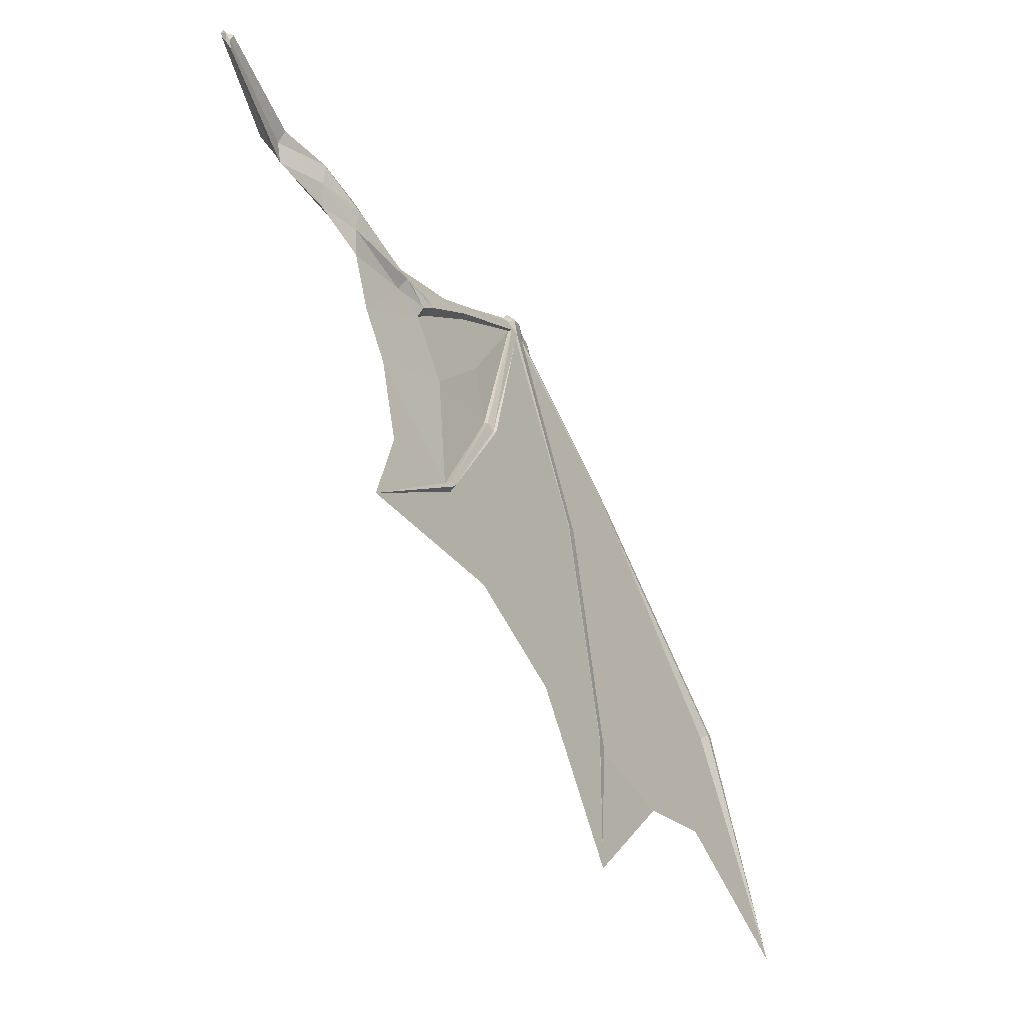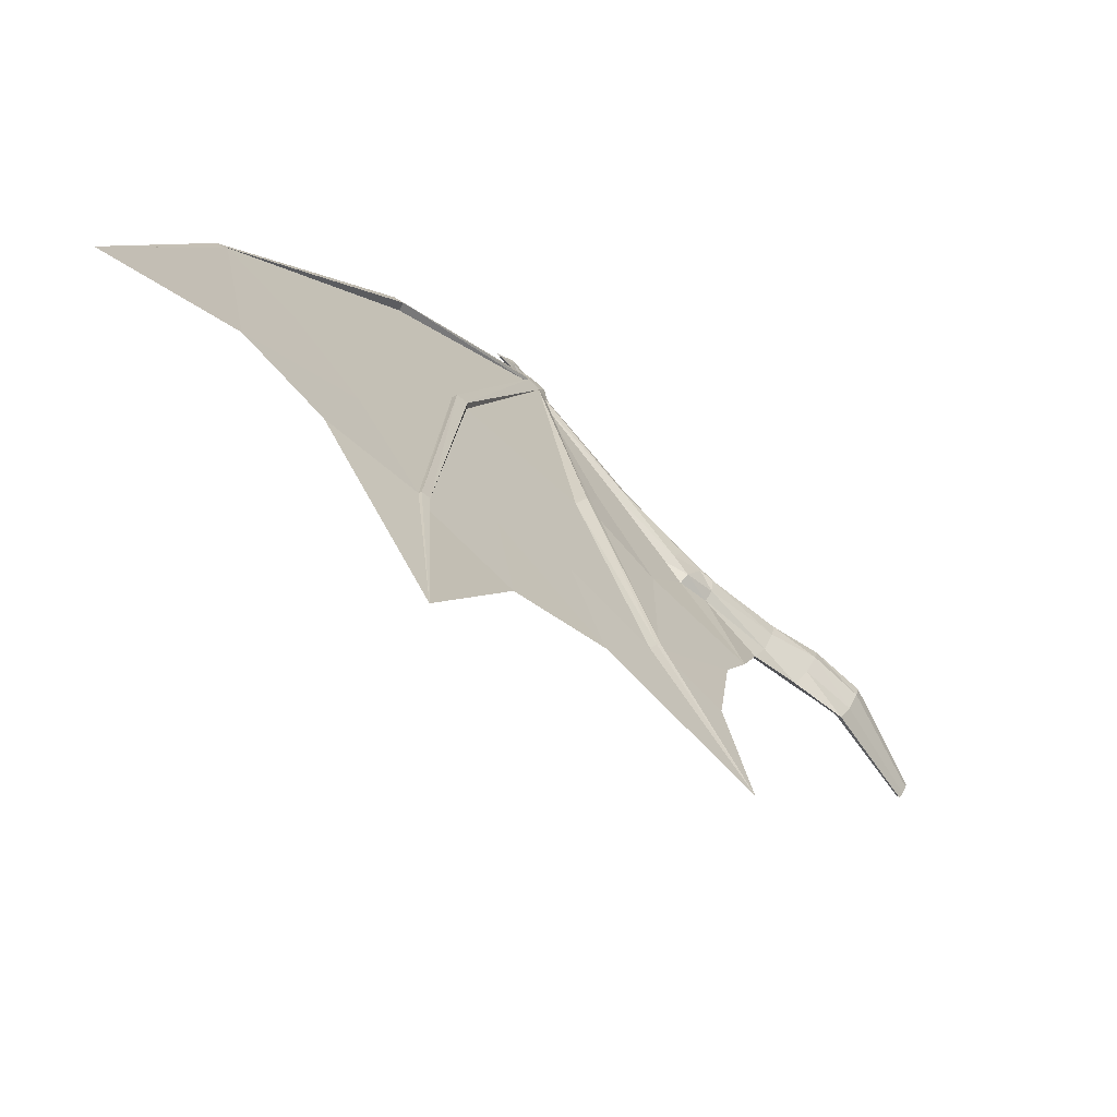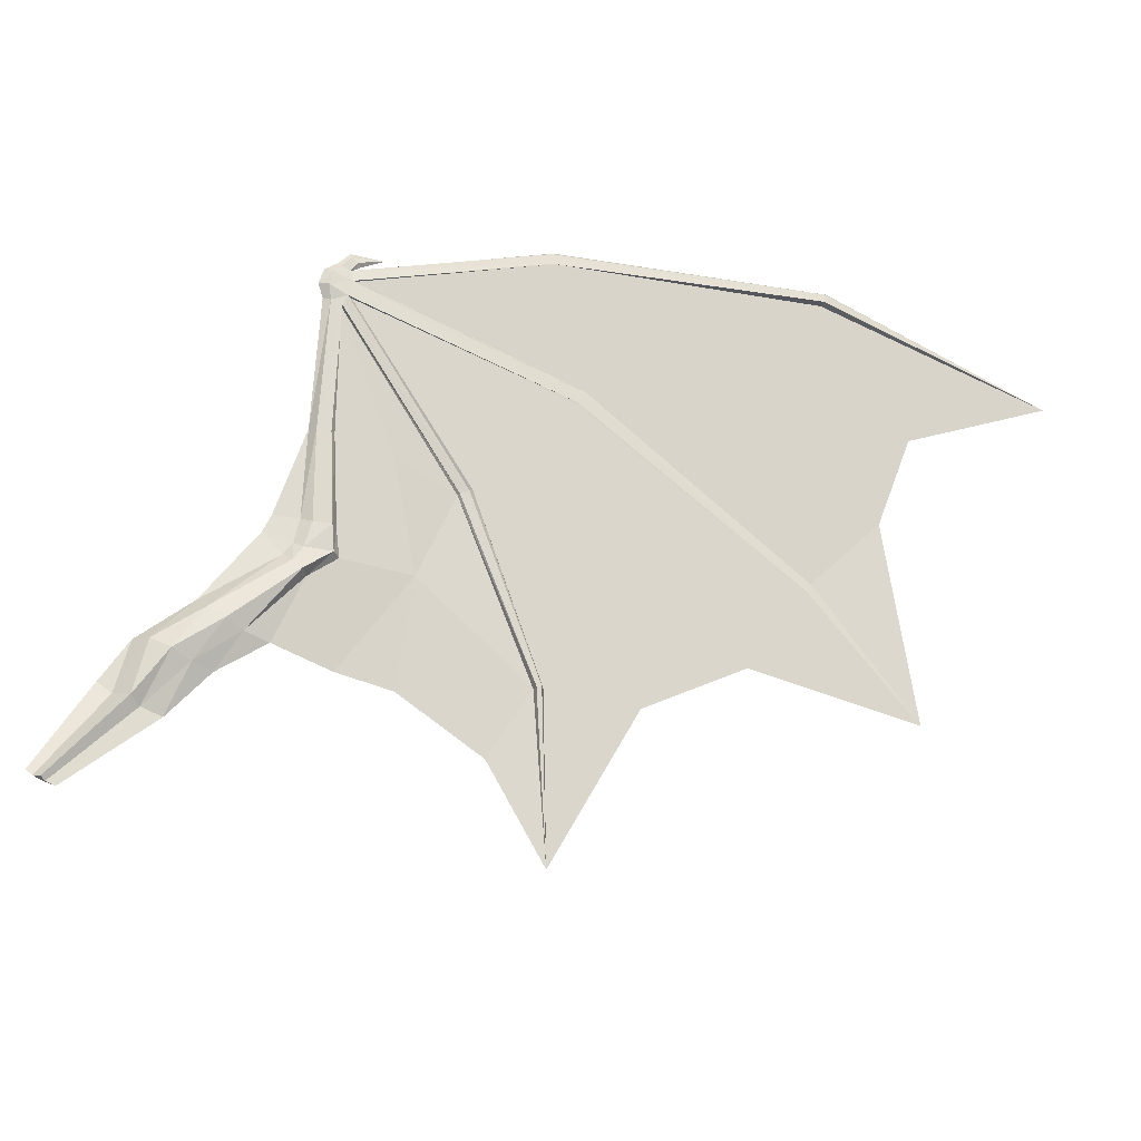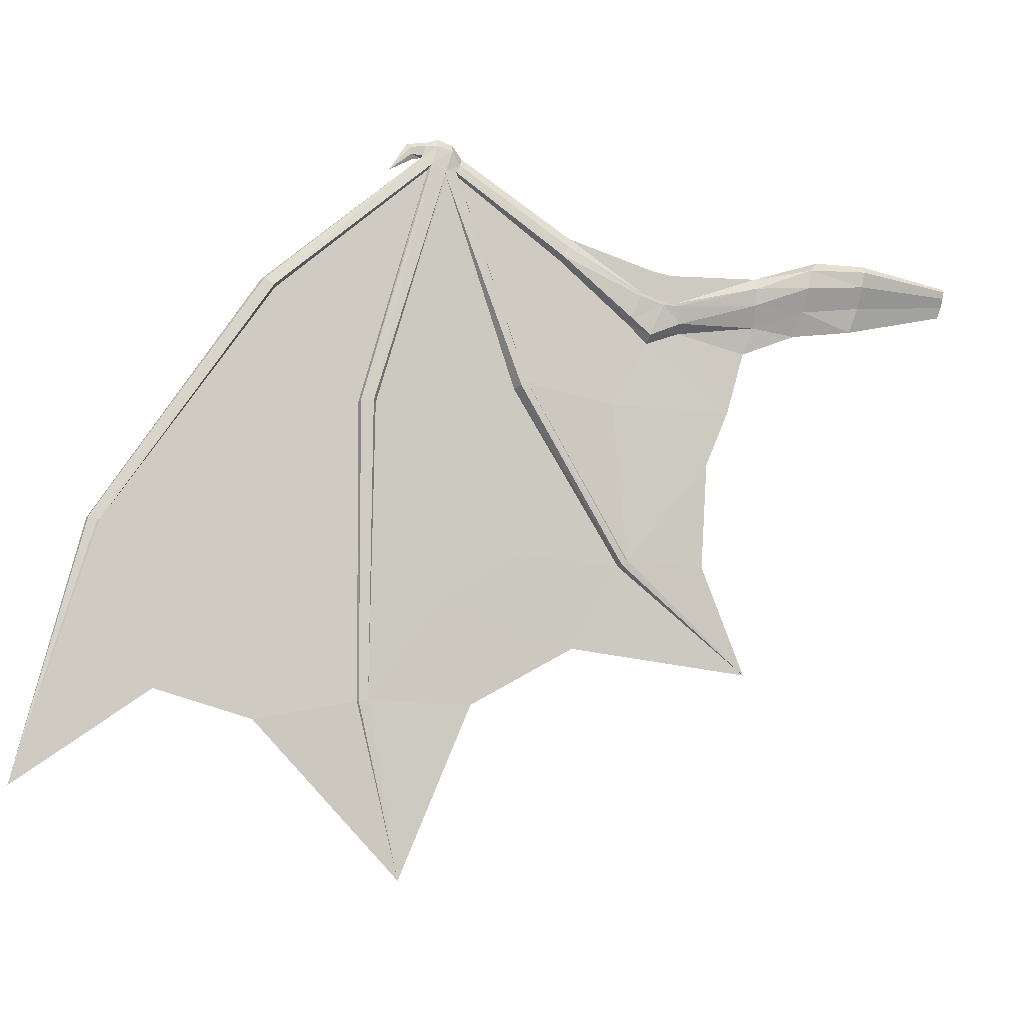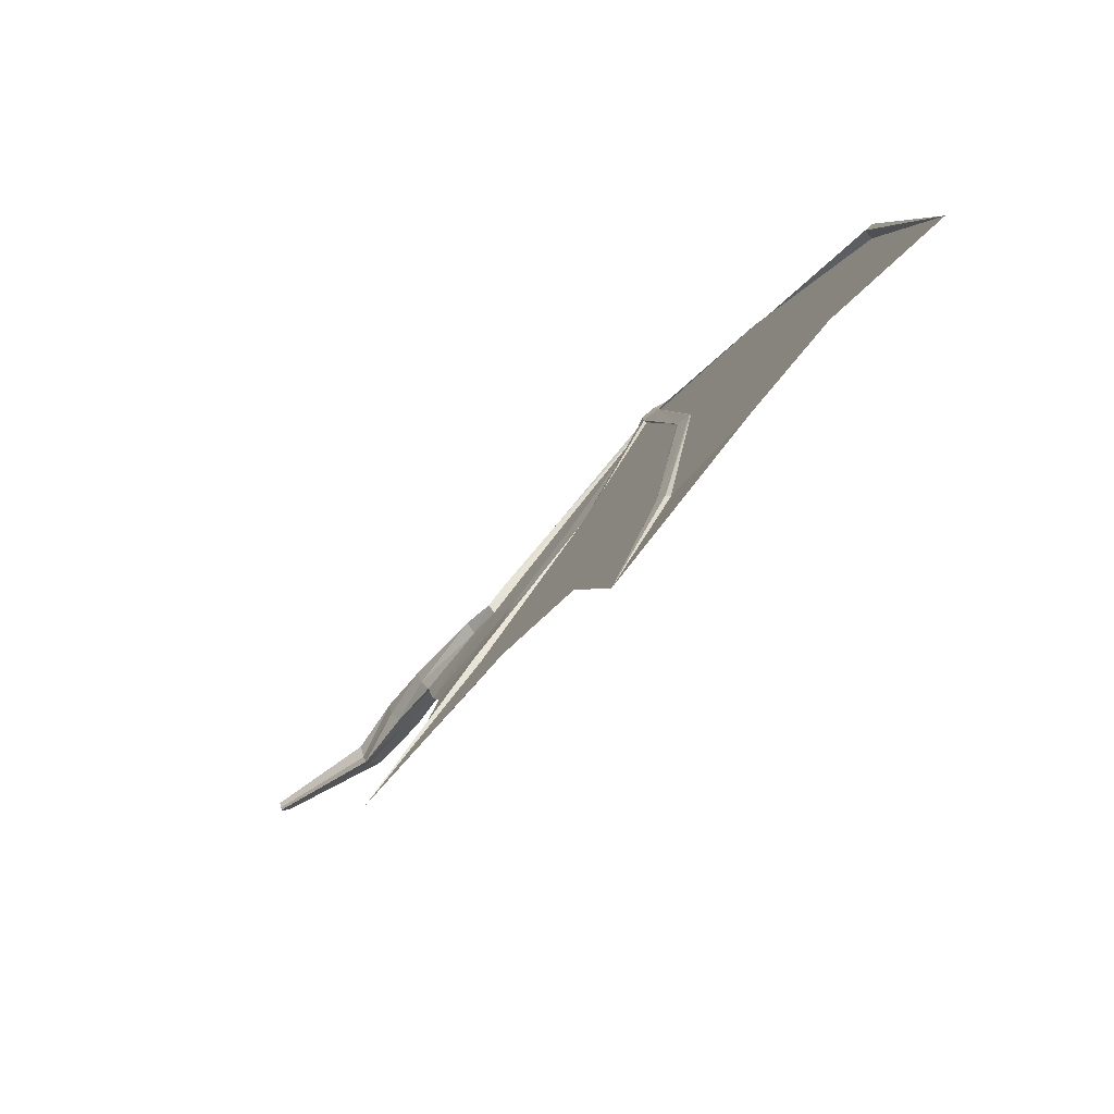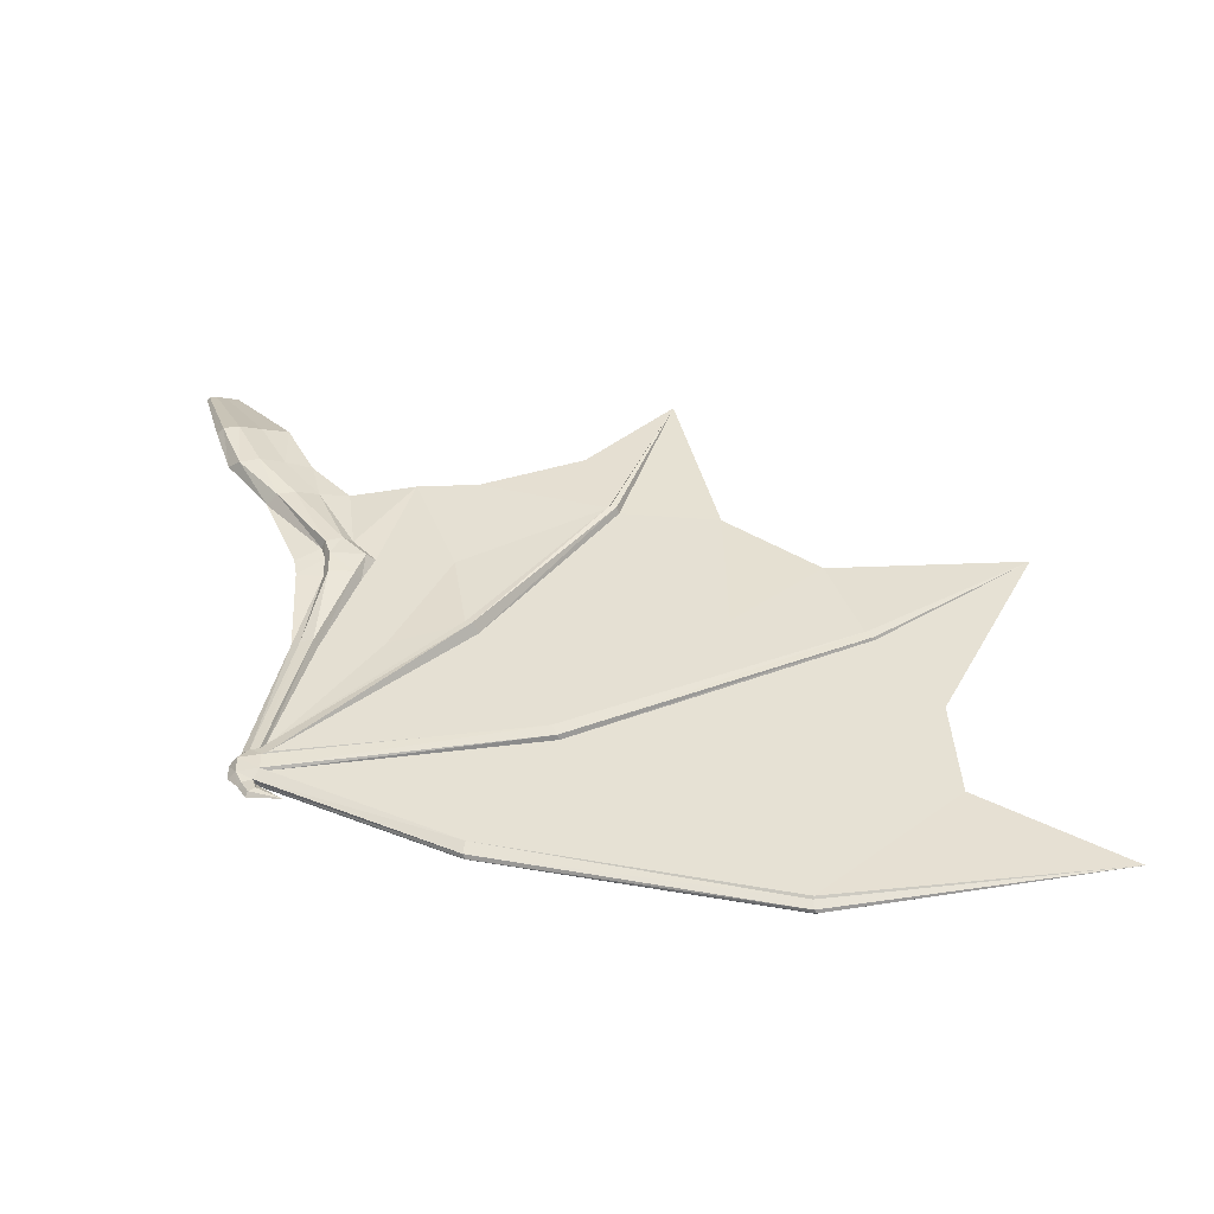
<metadata>
{"format":"obj","ext":"obj","renderer":"f3d","projection":"perspective","resolution":1024,"background":"white","views":[{"elev":-38.6,"azim":-26.6,"up":"+Z"},{"elev":-77.3,"azim":168.2,"up":"+Z"},{"elev":-78.1,"azim":48.5,"up":"+Y"},{"elev":-14.4,"azim":-164.5,"up":"+Z"},{"elev":-70.8,"azim":81.0,"up":"+Z"},{"elev":73.2,"azim":68.4,"up":"+Y"}]}
</metadata>
<code>
o Cylinder.001
v 13.06 21.1 0.2088
v 12.91 21.41 -0.1859
v 13.73 22.05 0.7445
v 5.413 18.68 2.94
v 20.55 27.13 6.875
v 17.94 24.52 -2.496
v 18.1 24.43 -2.497
v 11.19 21.31 0.793
v 11.18 21.65 1.558
v 11.83 21.99 1.573
v 11.82 20.26 0.8046
v 12.37 21.02 1.346
v 11.76 20.58 1.343
v 12.13 21.31 1.771
v 15.88 24.43 4.052
v 20.29 27.45 7.385
v 20.44 27.58 7.018
v 16.18 23.94 4.211
v 16.54 23.9 3.656
v 20.68 27.02 6.912
v 15.85 24.27 4.456
v 20.52 27.09 7.468
v 13.24 22.57 0.8613
v 16.08 24.59 3.542
v 16.34 24.32 3.437
v 7.815 19.57 1.986
v 7.698 19.77 2.767
v 8.481 18.32 1.965
v 8.232 18.64 2.853
v 11.5 20.99 1.8
v 11.39 20.88 0.435
v 12.5 22 0.1454
v 12.78 22.62 1.893
v 13.83 21.68 1.007
v 13.34 21.73 1.742
v 20.53 27.87 7.946
v 20.79 27.97 6.995
v 21.14 27.3 7.001
v 20.3 27.23 7.785
v 20.98 27.27 7.988
v 21.16 28.21 8.154
v 21.39 28.35 7.229
v 21.71 27.88 7.272
v 20.66 27.51 8.387
v 21.51 27.77 8.194
v 21.27 27.94 8.582
v 21.77 28.34 8.311
v 21.95 28.34 7.58
v 21.76 28.47 7.626
v 22.22 28.87 7.617
v 21.69 28.46 8.105
v 22.25 28.93 7.944
v 21.93 28.22 7.66
v 22.42 28.59 7.623
v 22.43 28.67 7.964
v 21.86 28.23 8.125
v 13.59 22.24 0.7298
v 20.42 27.32 6.857
v 17.73 24.99 -2.652
v 11.33 21.33 1.823
v 11.93 21.67 1.853
v 8.129 19.05 1.028
v 7.885 19.4 3.362
v 16.48 24.13 3.446
v 12.86 22.25 2.199
v 22.27 28.7 7.408
v 22.44 28.88 8.135
v 23.16 29.33 6.751
v 6.256 17.36 1.886
v 8.418 18.54 1.015
v 5.248 18.7 3.82
v 6.225 17.2 2.912
v 5.769 17.69 3.858
v 27.77 31.55 0.8269
v 34.94 33.73 -10.16
v 34.84 33.76 -10.23
v 5.068 18.12 4.359
v 11.52 20.65 0.4178
v 13 21.98 2.196
v 21.77 27.99 7.124
v 24.8 28.33 -4.086
v 28.06 30.98 0.815
v 21.6 28.29 6.989
v 24.73 28.56 -4.112
v 24.54 28.73 -4.08
v 28.22 31.69 1.111
v 28.43 31.58 1.093
v 28.08 31.08 0.8407
v 28.38 31.42 1.13
v 34.9 33.69 -10.26
v 35.33 33.83 -10.03
v 35.48 33.73 -10.09
v 35.17 33.37 -10.2
v 35.45 33.63 -10.04
v 24.84 28.4 -4.117
v 25.23 26.65 -17.64
v 21.12 27.43 6.79
v 24.22 27.85 -4.06
v 24.31 27.9 -4.065
v 20.8 28 6.702
v 18.4 24.82 -2.904
v 17.95 25.15 -2.842
v 18.45 24.53 -2.776
v 27.9 31.18 0.799
v 24.02 28.46 -4.049
v 24.85 26.32 -17.55
v 24.67 26.74 -17.52
v 24.83 26.39 -17.49
v 24.01 28.2 -4.075
v 25.15 26.86 -17.6
v 25.04 26.93 -17.6
v 24.87 26.33 -17.56
v 14 21.11 -10.55
v 14.03 20.9 -10.41
v 14.53 20.83 -10.67
v 14.63 20.57 -10.5
v 9.366 16.91 -15.45
v 14.47 20.54 -10.34
v 14.2 21.15 -10.72
v 14.23 20.76 -10.35
v 5.806 18.16 1.924
v 14.44 20.92 -10.75
v 18.6 24.51 -2.81
v 38.33 34.27 -21.86
v 25.17 26.85 -17.63
v 23.88 24.59 -25.41
v 28.26 29.31 -13.66
v 28.31 29.26 -13.69
v 25.91 29.26 -2.473
v 29.22 29.17 -18.6
v 31.49 31.6 -11.2
v 26.84 30.31 -0.838
v 25.78 29.44 -2.475
v 26.99 30.12 -0.829
v 31.55 31.54 -11.23
v 32.96 31.59 -17.44
v 18.37 23.48 -10.45
v 18.48 23.35 -10.4
v 20.47 25.62 -3.227
v 20.76 23.77 -17.46
v 21.83 25.3 -12.7
v 22.14 27.07 -3.685
v 22.35 26.74 -3.643
v 21.91 25.17 -12.7
v 16.55 21.53 -14.65
v 20.27 25.94 -3.294
v 14.33 22.23 -3.241
v 17.33 24.63 0.775
v 17.8 24.69 -2.557
v 10.88 18.82 -10.54
v 14.39 21.99 -3.253
v 17.4 24.39 0.7602
v 12.78 21.62 -0.162
v 10.43 19.39 -5.685
v 3.018 17.2 3.269
v 6.367 17.75 0.8578
v 8.648 18.91 -0.204
v 9.411 19.16 -3.107
v 11.53 21.65 3.106
v 12.28 22.11 3.243
v 21.02 24.76 -5.245
v 3.586 16.32 2.296
v 2.871 17.3 3.979
v 3.821 16.11 2.945
v 3.14 16.64 3.531
v 2.988 17.07 4.346
v 3.342 16.71 2.356
v 3.821 16.48 1.257
v -0.4791 13.03 3.781
v -0.2274 12.64 3.35
v -0.5445 13.07 4.096
v -0.1236 12.55 3.638
v -0.425 12.78 3.897
v -0.4926 12.97 4.258
v -0.3359 12.81 3.377
v -0.1233 12.71 2.89
f 1 2 3
f 5 6 7
f 8 9 10
f 11 1 12
f 13 12 14
f 15 16 17
f 18 19 20
f 21 18 22
f 23 24 25
f 26 27 9
f 28 11 13
f 29 13 30
f 31 8 32
f 10 33 23
f 12 1 34
f 14 12 35
f 16 36 37
f 22 20 38
f 39 22 40
f 36 41 42
f 40 38 43
f 44 40 45
f 41 46 47
f 48 49 50
f 49 51 52
f 53 54 55
f 47 56 55
f 32 23 57
f 58 17 59
f 9 60 61
f 21 39 16
f 62 26 8
f 27 63 60
f 19 64 5
f 10 61 65
f 39 44 36
f 45 56 47
f 44 46 41
f 45 43 53
f 41 51 49
f 48 66 54
f 47 67 52
f 66 50 68
f 50 52 68
f 55 54 68
f 67 55 68
f 54 66 68
f 52 67 68
f 69 70 28
f 4 71 27
f 72 28 29
f 73 29 63
f 74 75 76
f 71 77 63
f 78 2 1
f 34 3 64
f 33 15 24
f 35 34 19
f 79 35 18
f 80 43 81
f 65 21 15
f 43 80 82
f 83 84 85
f 49 86 74
f 48 87 86
f 53 43 88
f 48 53 89
f 88 82 90
f 86 91 75
f 87 92 91
f 89 88 93
f 87 89 94
f 95 81 96
f 97 98 99
f 100 101 102
f 97 38 103
f 74 104 83
f 42 85 105
f 43 38 99
f 99 98 106
f 107 108 109
f 84 110 111
f 85 111 107
f 81 99 112
f 59 113 114
f 115 116 117
f 116 118 117
f 113 119 117
f 118 120 117
f 121 4 26
f 37 105 109
f 24 17 58
f 17 37 102
f 20 7 103
f 70 78 11
f 101 122 119
f 6 120 118
f 102 119 113
f 103 7 118
f 123 103 116
f 92 94 124
f 94 93 124
f 91 92 124
f 75 91 124
f 122 117 119
f 114 113 117
f 93 90 124
f 75 124 76
f 125 96 126
f 112 106 126
f 107 126 108
f 110 126 111
f 107 111 126
f 96 112 126
f 127 110 84
f 128 129 95
f 130 126 110
f 130 128 125
f 76 131 132
f 131 127 133
f 90 82 134
f 135 134 129
f 76 124 136
f 136 130 127
f 90 135 136
f 136 135 128
f 104 132 83
f 84 83 133
f 132 133 83
f 80 134 82
f 95 129 80
f 134 80 129
f 137 122 101
f 138 139 123
f 140 141 108
f 140 126 106
f 109 108 141
f 142 141 137
f 98 143 144
f 143 139 138
f 122 137 145
f 145 137 141
f 115 117 145
f 145 140 144
f 109 142 100
f 101 100 146
f 142 146 100
f 123 139 97
f 97 143 98
f 143 97 139
f 147 148 149
f 149 148 58
f 120 150 117
f 117 150 114
f 151 120 6
f 5 152 6
f 64 152 5
f 58 148 25
f 3 151 152
f 2 151 3
f 57 25 148
f 57 147 153
f 154 150 120
f 114 150 154
f 156 157 70
f 62 157 156
f 157 158 78
f 31 158 157
f 78 158 2
f 158 154 151
f 153 158 31
f 147 154 158
f 14 159 30
f 21 160 79
f 159 60 63
f 14 79 160
f 61 159 160
f 159 63 30
f 60 159 61
f 21 65 160
f 34 1 3
f 20 5 7
f 32 8 10
f 13 11 12
f 30 13 14
f 24 15 17
f 22 18 20
f 39 21 22
f 57 23 25
f 8 26 9
f 29 28 13
f 63 29 30
f 153 31 32
f 32 10 23
f 35 12 34
f 79 14 35
f 17 16 37
f 40 22 38
f 44 39 40
f 37 36 42
f 45 40 43
f 46 44 45
f 51 41 47
f 66 48 50
f 50 49 52
f 56 53 55
f 67 47 55
f 153 32 57
f 149 58 59
f 10 9 61
f 15 21 16
f 31 62 8
f 9 27 60
f 20 19 5
f 33 10 65
f 16 39 36
f 46 45 47
f 36 44 41
f 56 45 53
f 42 41 49
f 53 48 54
f 51 47 52
f 72 69 28
f 26 4 27
f 73 72 29
f 77 73 63
f 104 74 76
f 27 71 63
f 11 78 1
f 19 34 64
f 23 33 24
f 18 35 19
f 21 79 18
f 95 80 81
f 33 65 15
f 88 43 82
f 42 83 85
f 42 49 74
f 49 48 86
f 89 53 88
f 87 48 89
f 93 88 90
f 74 86 75
f 86 87 91
f 94 89 93
f 92 87 94
f 125 95 96
f 38 97 99
f 37 100 102
f 123 97 103
f 42 74 83
f 37 42 105
f 81 43 99
f 112 99 106
f 105 107 109
f 85 84 111
f 105 85 107
f 96 81 112
f 149 59 114
f 62 121 26
f 100 37 109
f 25 24 58
f 59 17 102
f 38 20 103
f 28 70 11
f 102 101 119
f 7 6 118
f 59 102 113
f 116 103 118
f 115 123 116
f 133 127 84
f 125 128 95
f 127 130 110
f 126 130 125
f 104 76 132
f 132 131 133
f 135 90 134
f 128 135 129
f 131 76 136
f 131 136 127
f 124 90 136
f 130 136 128
f 146 137 101
f 115 138 123
f 126 140 108
f 144 140 106
f 142 109 141
f 146 142 137
f 106 98 144
f 144 143 138
f 117 122 145
f 140 145 141
f 138 115 145
f 138 145 144
f 114 147 149
f 152 151 6
f 64 3 152
f 147 57 148
f 151 154 120
f 147 114 154
f 69 156 70
f 121 62 156
f 70 157 78
f 62 31 157
f 2 158 151
f 153 147 158
f 159 14 160
f 65 61 160
f 69 162 168
f 121 156 168
f 71 4 155
f 72 164 162
f 77 71 163
f 73 165 164
f 77 166 165
f 4 121 167
f 165 173 172
f 166 163 171
f 164 172 170
f 163 155 169
f 167 168 176
f 162 170 176
f 175 170 173
f 173 171 169
f 171 173 174
f 175 176 170
f 170 172 173
f 173 169 175
f 165 166 174
f 167 175 169
f 156 69 168
f 167 121 168
f 163 71 155
f 69 72 162
f 166 77 163
f 72 73 164
f 73 77 165
f 155 4 167
f 164 165 172
f 174 166 171
f 162 164 170
f 171 163 169
f 175 167 176
f 168 162 176
f 173 165 174
f 155 167 169

</code>
